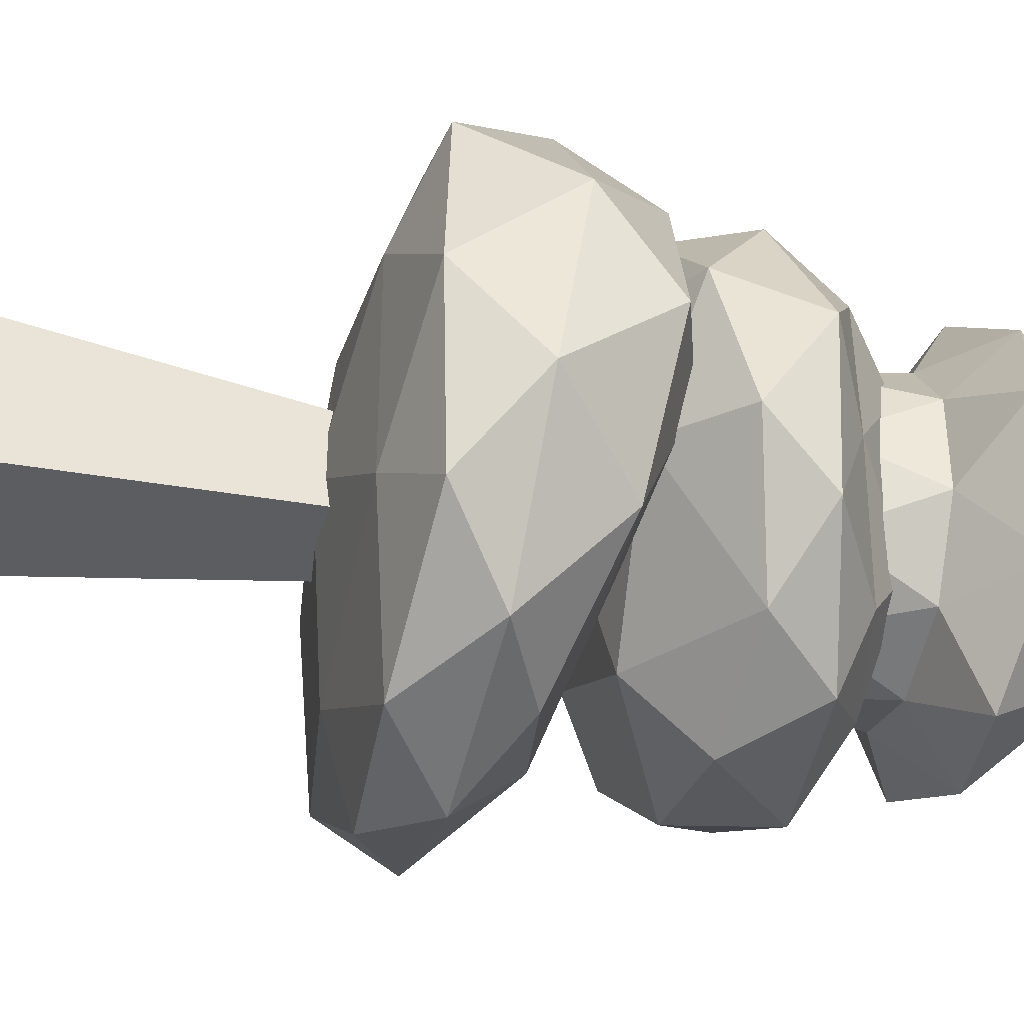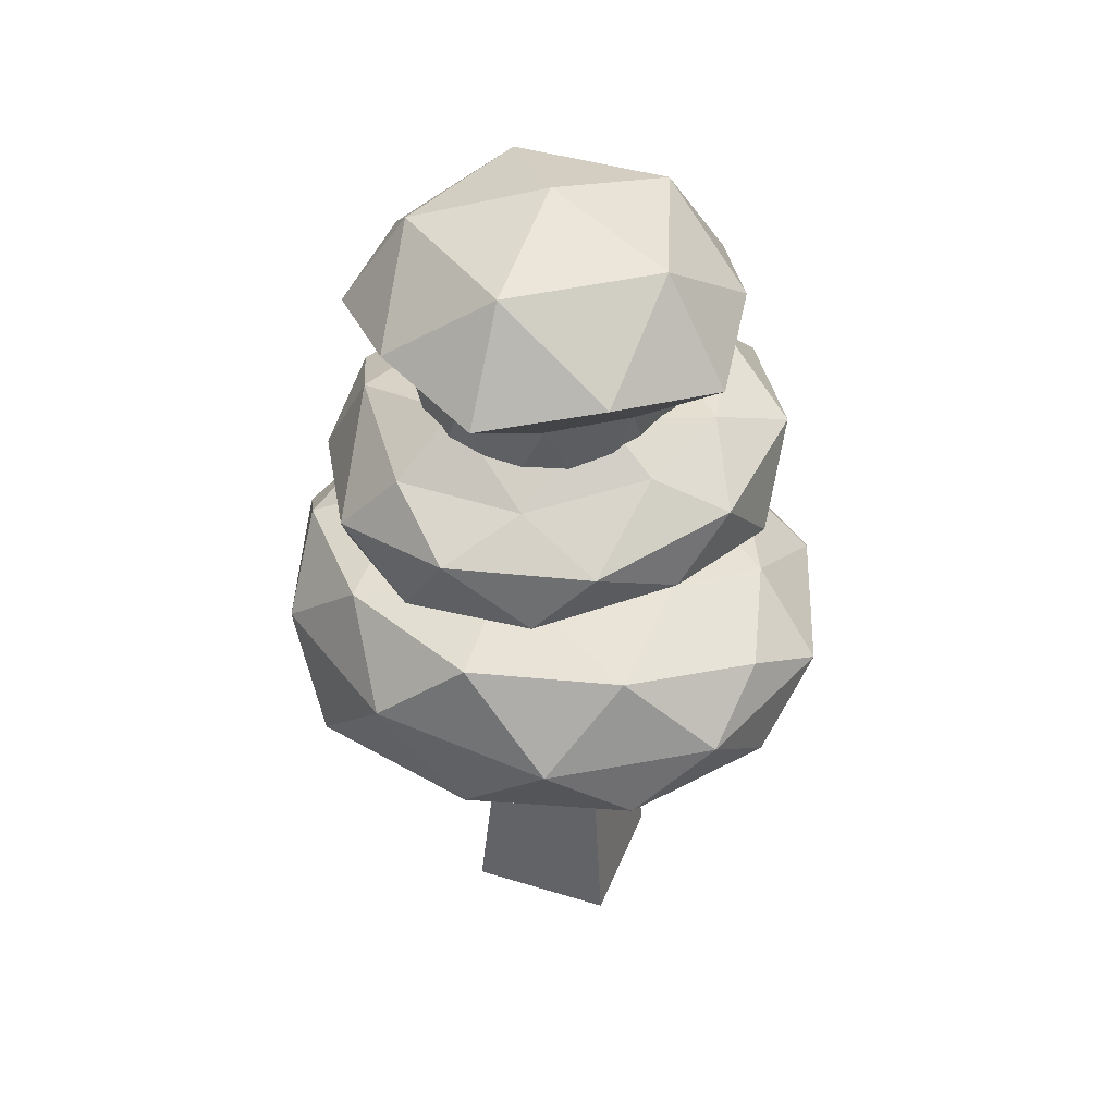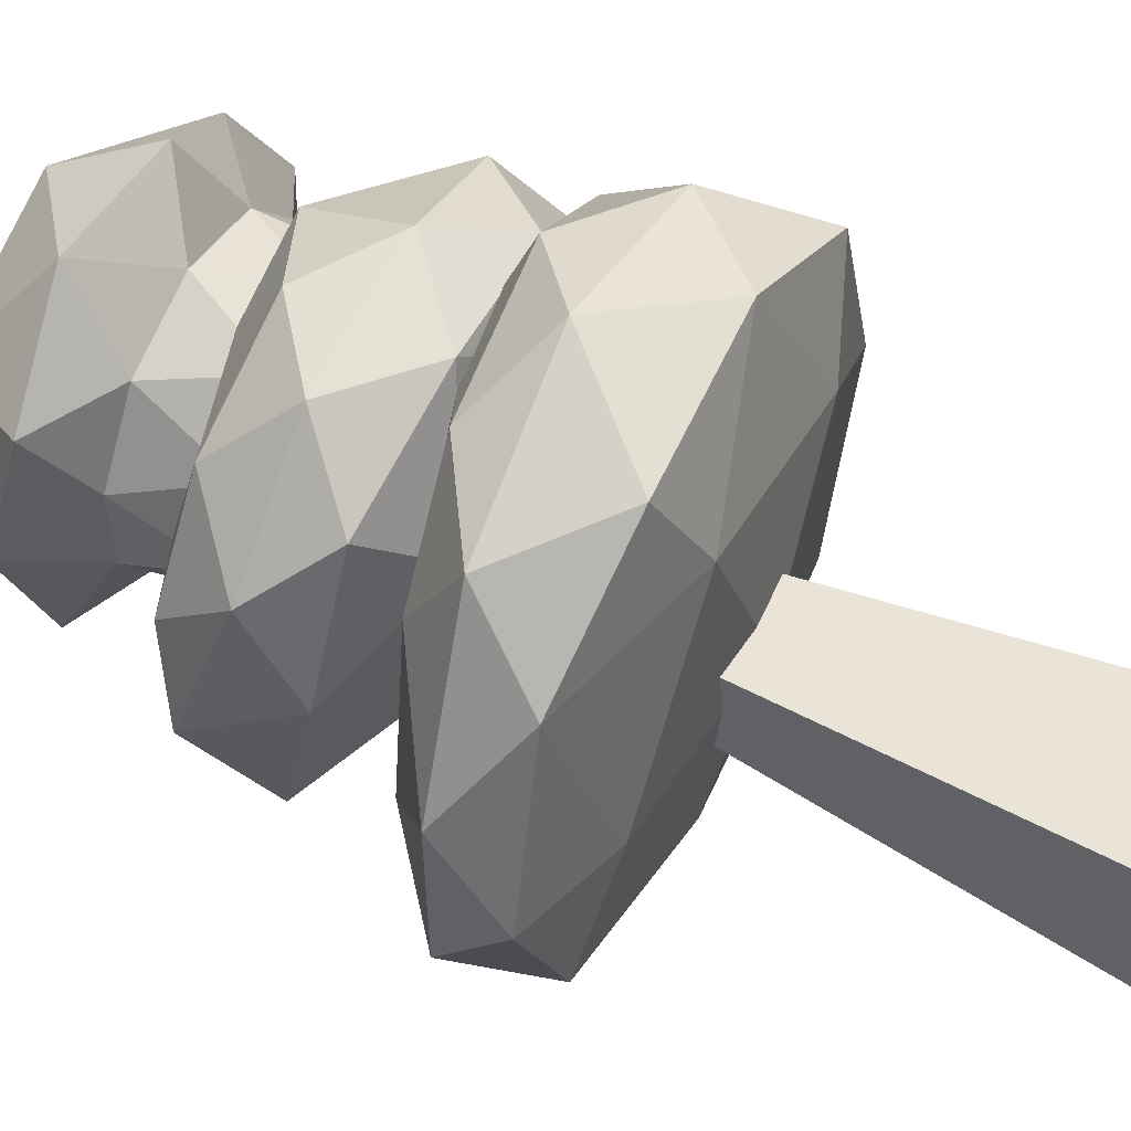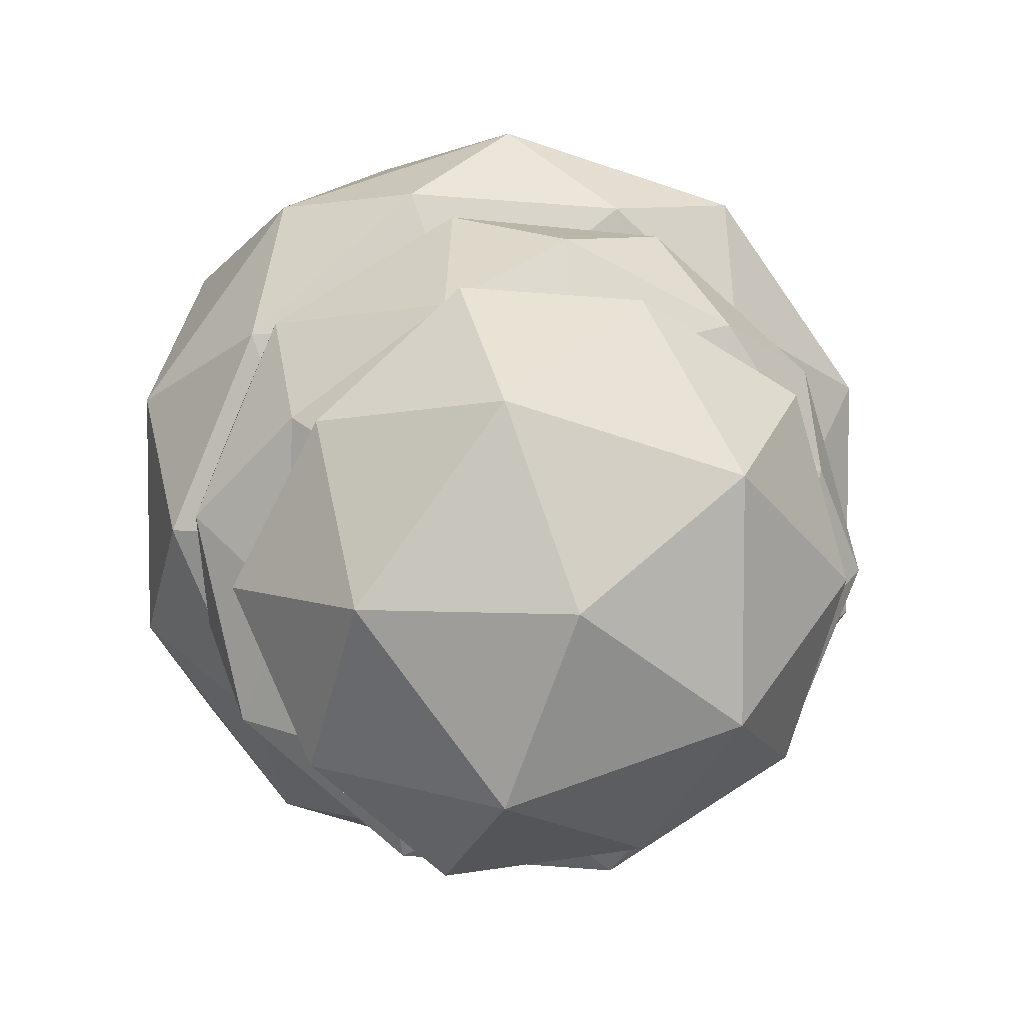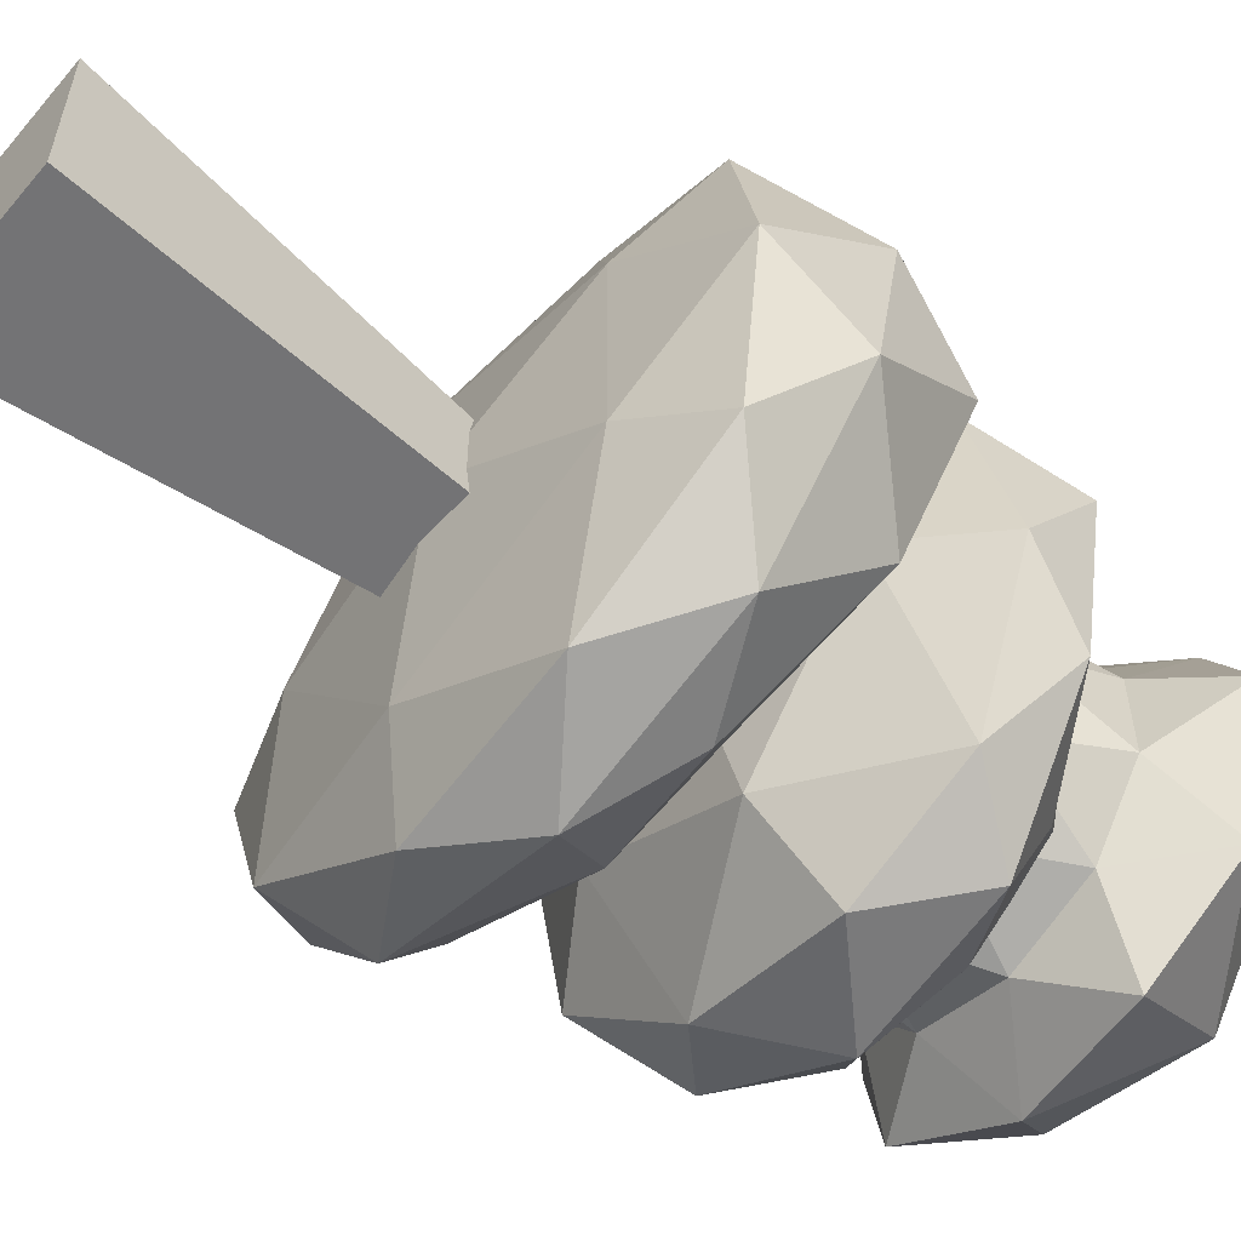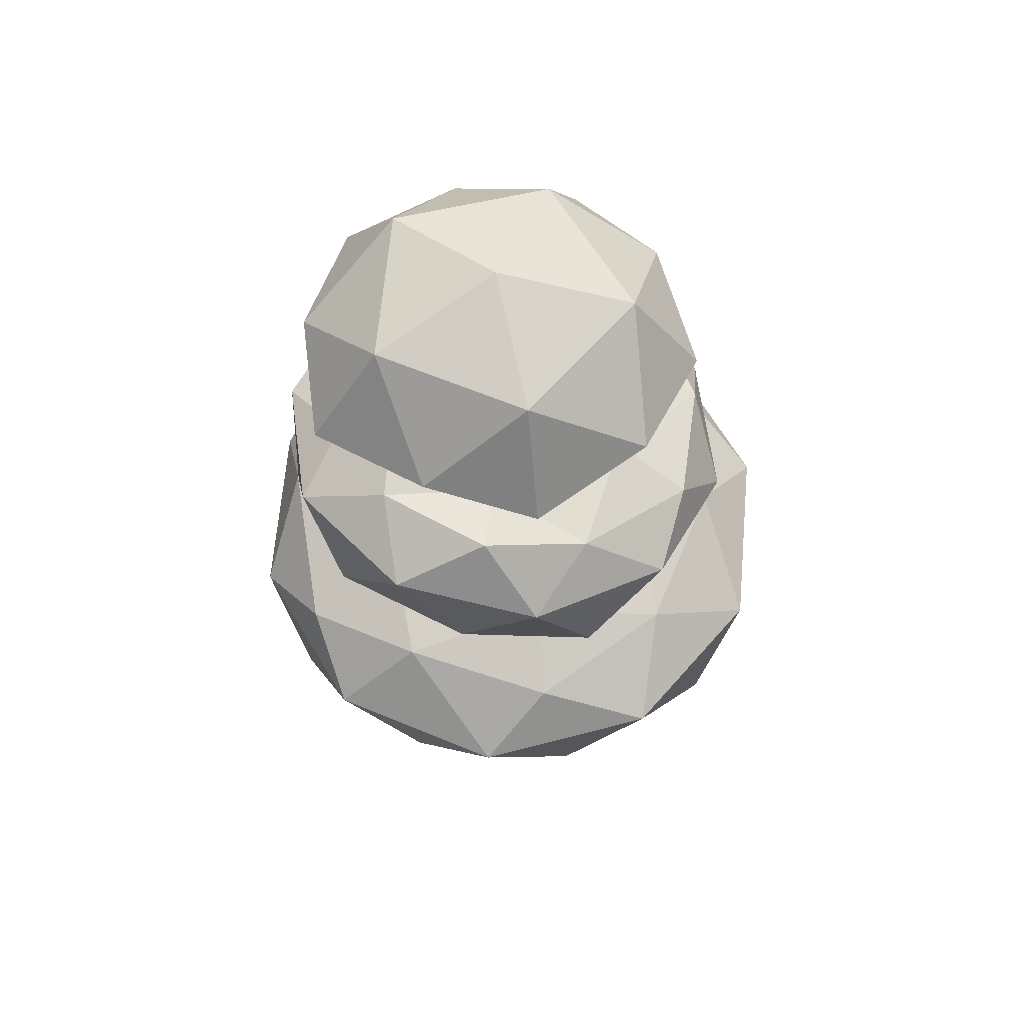
<metadata>
{"format":"obj","ext":"obj","renderer":"f3d","projection":"perspective","resolution":1024,"background":"white","views":[{"elev":-38.9,"azim":76.7,"up":"+Z"},{"elev":41.7,"azim":110.4,"up":"+Y"},{"elev":57.4,"azim":-63.6,"up":"+Z"},{"elev":7.6,"azim":172.5,"up":"+Z"},{"elev":-58.9,"azim":50.4,"up":"+Z"},{"elev":62.4,"azim":-139.1,"up":"+Y"}]}
</metadata>
<code>
o Olmo_Cube.023
v -1.583 -1.683 1.583
v -0.9481 5.498 0.9481
v -1.583 -1.683 -1.583
v -0.9481 5.498 -0.9481
v 1.583 -1.683 1.583
v 0.9481 5.498 0.9481
v 1.583 -1.683 -1.583
v 0.9481 5.498 -0.9481
v 0.3167 4.999 0.05156
v 5.061 6.169 3.682
v -1.54 6.169 5.536
v -5.54 6.169 0.2125
v -1.459 6.169 -5.326
v 5.061 6.169 -3.418
v 1.985 9.504 5.188
v -3.225 8.959 3.114
v -3.471 8.421 -3.123
v 1.985 8.266 -5.084
v 5.717 9.691 0.05156
v 0.3167 9.837 0.05156
v -0.8486 5.465 3.638
v 3.368 5.465 2.268
v 2.118 6.33 5.473
v 5.801 5.924 0.1052
v 3.368 5.465 -2.165
v -3.454 5.465 0.05156
v -4.134 6.44 3.634
v -0.8486 5.465 -3.535
v -4.294 5.924 -3.209
v 2.118 5.924 -5.396
v 6.059 8.153 1.917
v 6.059 7.564 -1.814
v 0.3167 8.223 6.089
v 3.866 8.086 4.936
v -5.426 7.564 1.917
v -3.232 7.969 4.936
v -3.232 7.232 -4.833
v -5.426 7.564 -1.814
v 3.866 7.376 -4.833
v 0.3167 7.254 -5.986
v 4.472 9.794 3.07
v -1.27 9.204 4.936
v -4.238 8.666 0.05156
v -0.5327 8.666 -4.431
v 4.472 9.204 -2.967
v 1.298 10.33 3.07
v 3.491 10.39 0.05156
v -2.251 9.364 1.917
v -2.251 9.185 -1.814
v 1.298 9.241 -2.967
v 0.5569 9.069 -0.2955
v -3.958 10.73 -2.197
v 1.043 11.21 -4.819
v 5.21 10.88 -1.239
v 2.9 9.917 3.873
v -2.706 10.04 3.495
v -1.711 13.75 -3.106
v 2.762 13.34 -2.877
v 4.058 12.84 2.092
v -0.002118 12.46 4.61
v -3.771 12.69 1.192
v 0.3174 14.06 0.1127
v 0.8564 9.761 -3.334
v -2.312 9.682 -1.48
v -1.902 11.17 -4.122
v -3.919 10.15 0.7726
v -1.523 9.01 2.043
v 3.592 9.535 -0.9069
v 3.465 11.37 -3.711
v 2.121 9.071 2.417
v 4.814 10.29 1.693
v 0.02377 9.788 4.55
v -4.5 12.14 -0.4047
v -3.828 11.3 2.526
v -0.6028 12.86 -4.73
v -3.26 12.47 -3.209
v 4.783 12.18 -2.441
v 2.471 12.7 -4.442
v 4.202 11.46 3.352
v 5.432 12.12 0.5888
v -1.53 11.25 4.587
v 1.541 11.21 4.889
v -3.142 13.2 -1.432
v 0.7772 13.63 -3.57
v 4.127 12.85 -0.6266
v 1.895 13.3 3.737
v -2.384 12.6 3.347
v -0.9135 13.62 -1.923
v -2.153 13.32 0.8816
v 2.159 14.12 -1.632
v 2.822 13.93 1.34
v 0.1583 13.42 2.886
v 1.485 12.6 2.507
v 3.281 12.58 0.03514
v -1.421 12.6 1.563
v -1.421 12.61 -1.493
v 1.485 12.6 -2.437
v 3.505 14.5 0.9525
v 3.505 14.5 -0.8822
v 0.6817 14.5 3.004
v 2.427 14.5 2.437
v -2.142 14.5 0.9525
v -1.063 14.5 2.437
v -1.063 14.5 -2.367
v -2.142 14.5 -0.8822
v 2.427 14.5 -2.367
v 0.6817 14.5 -2.933
v 3.912 15.8 2.344
v -0.5327 15.8 3.933
v -3.422 15.8 0.03514
v -0.569 15.8 -3.681
v 4.02 15.8 -2.382
v 1.565 17.44 2.753
v 3.54 17.44 0.03514
v -1.63 17.44 1.715
v -1.63 17.44 -1.645
v 1.565 17.44 -2.683
v 0.6817 18.19 0.03514
v 5.039 15.37 0.03514
v 2.132 15.37 -4.087
v -2.684 15.37 -2.539
v -2.775 15.37 2.573
v 1.914 15.37 4.103
v 2.893 12.61 -1.571
v -0.1629 12.6 -2.564
v -2.052 12.58 0.03514
v -0.1629 12.6 2.635
v 2.893 12.6 1.642
f 1 2 4 3
f 3 4 8 7
f 7 8 6 5
f 5 6 2 1
f 3 7 5 1
f 8 4 2 6
f 9 22 21
f 10 22 24
f 9 21 26
f 9 26 28
f 9 28 25
f 10 24 31
f 11 23 33
f 12 27 35
f 13 29 37
f 14 30 39
f 10 31 34
f 11 33 36
f 12 35 38
f 13 37 40
f 14 39 32
f 15 41 46
f 16 42 48
f 17 43 49
f 18 44 50
f 19 45 47
f 47 50 20
f 47 45 50
f 45 18 50
f 50 49 20
f 50 44 49
f 44 17 49
f 49 48 20
f 49 43 48
f 43 16 48
f 48 46 20
f 48 42 46
f 42 15 46
f 46 47 20
f 46 41 47
f 41 19 47
f 32 45 19
f 32 39 45
f 39 18 45
f 40 44 18
f 40 37 44
f 37 17 44
f 38 43 17
f 38 35 43
f 35 16 43
f 36 42 16
f 36 33 42
f 33 15 42
f 34 41 15
f 34 31 41
f 31 19 41
f 39 40 18
f 39 30 40
f 30 13 40
f 37 38 17
f 37 29 38
f 29 12 38
f 35 36 16
f 35 27 36
f 27 11 36
f 33 34 15
f 33 23 34
f 23 10 34
f 31 32 19
f 31 24 32
f 24 14 32
f 25 30 14
f 25 28 30
f 28 13 30
f 28 29 13
f 28 26 29
f 26 12 29
f 26 27 12
f 26 21 27
f 21 11 27
f 24 25 14
f 24 22 25
f 22 9 25
f 21 23 11
f 21 22 23
f 22 10 23
f 51 64 63
f 52 64 66
f 51 63 68
f 51 68 70
f 51 70 67
f 52 66 73
f 53 65 75
f 54 69 77
f 55 71 79
f 56 72 81
f 52 73 76
f 53 75 78
f 54 77 80
f 55 79 82
f 56 81 74
f 57 83 88
f 58 84 90
f 59 85 91
f 60 86 92
f 61 87 89
f 89 92 62
f 89 87 92
f 87 60 92
f 92 91 62
f 92 86 91
f 86 59 91
f 91 90 62
f 91 85 90
f 85 58 90
f 90 88 62
f 90 84 88
f 84 57 88
f 88 89 62
f 88 83 89
f 83 61 89
f 74 87 61
f 74 81 87
f 81 60 87
f 82 86 60
f 82 79 86
f 79 59 86
f 80 85 59
f 80 77 85
f 77 58 85
f 78 84 58
f 78 75 84
f 75 57 84
f 76 83 57
f 76 73 83
f 73 61 83
f 81 82 60
f 81 72 82
f 72 55 82
f 79 80 59
f 79 71 80
f 71 54 80
f 77 78 58
f 77 69 78
f 69 53 78
f 75 76 57
f 75 65 76
f 65 52 76
f 73 74 61
f 73 66 74
f 66 56 74
f 67 72 56
f 67 70 72
f 70 55 72
f 70 71 55
f 70 68 71
f 68 54 71
f 68 69 54
f 68 63 69
f 63 53 69
f 66 67 56
f 66 64 67
f 64 51 67
f 63 65 53
f 63 64 65
f 64 52 65
f 112 120 117
f 114 112 117
f 114 117 118
f 111 121 116
f 117 111 116
f 117 116 118
f 110 122 115
f 116 110 115
f 116 115 118
f 109 123 113
f 115 109 113
f 115 113 118
f 108 119 114
f 113 108 114
f 113 114 118
f 106 120 112
f 99 106 112
f 99 112 119
f 104 121 111
f 107 104 111
f 107 111 120
f 102 122 110
f 105 102 110
f 105 110 121
f 100 123 109
f 103 100 109
f 103 109 122
f 98 119 108
f 101 98 108
f 101 108 123
f 97 125 107
f 106 97 107
f 106 107 120
f 96 126 105
f 104 96 105
f 104 105 121
f 95 127 103
f 102 95 103
f 102 103 122
f 93 128 101
f 100 93 101
f 100 101 123
f 94 124 99
f 98 94 99
f 98 99 119
f 119 112 114
f 120 111 117
f 121 110 116
f 122 109 115
f 123 108 113
f 124 106 99
f 125 104 107
f 126 102 105
f 127 100 103
f 128 98 101
f 124 97 106
f 125 96 104
f 126 95 102
f 127 93 100
f 128 94 98

</code>
